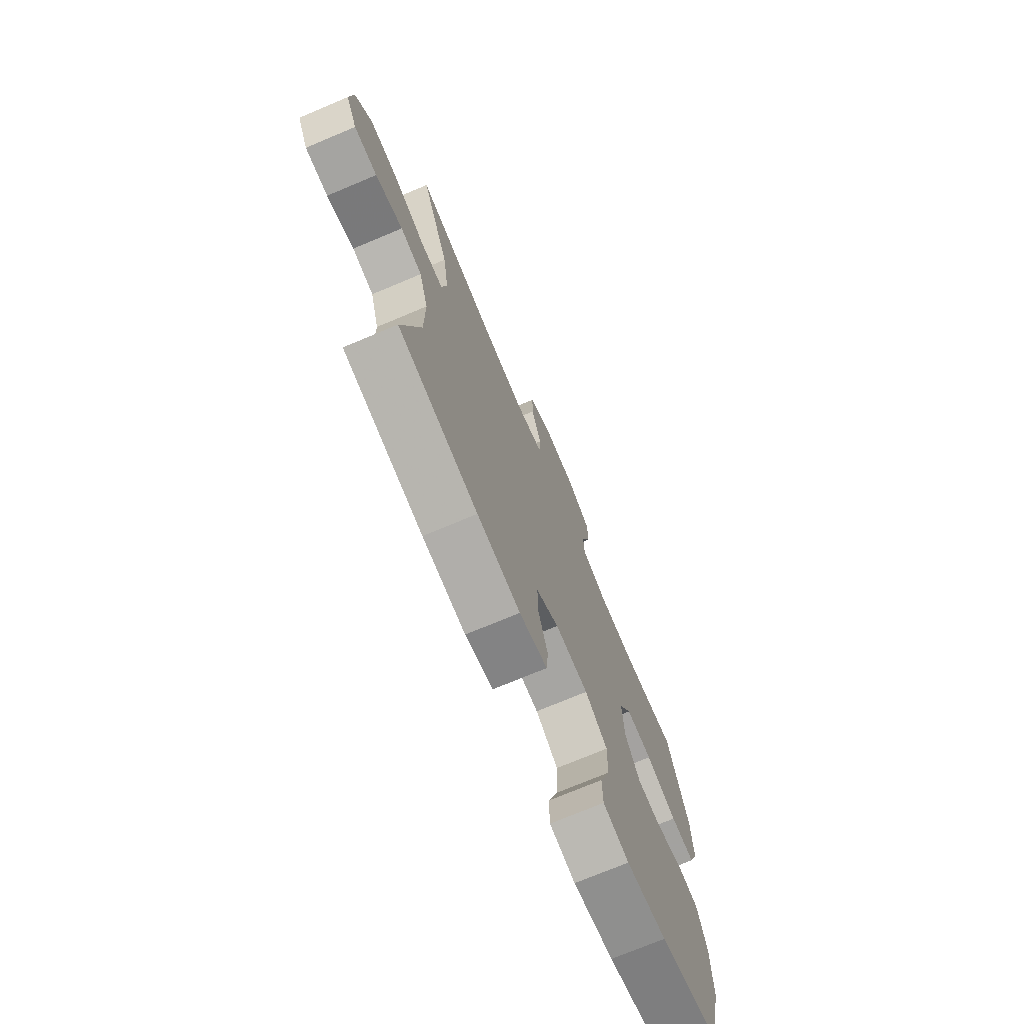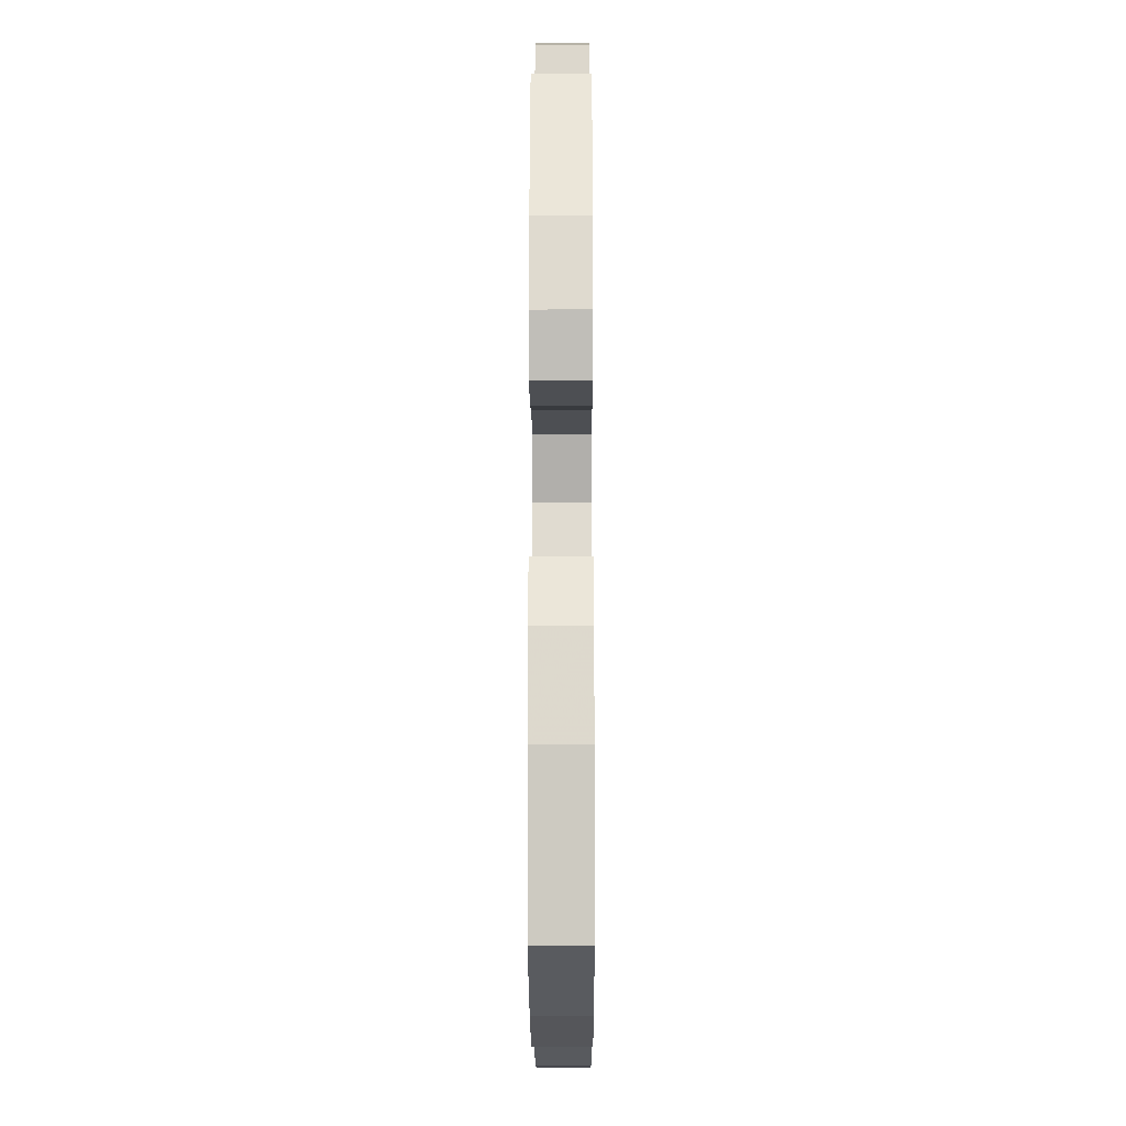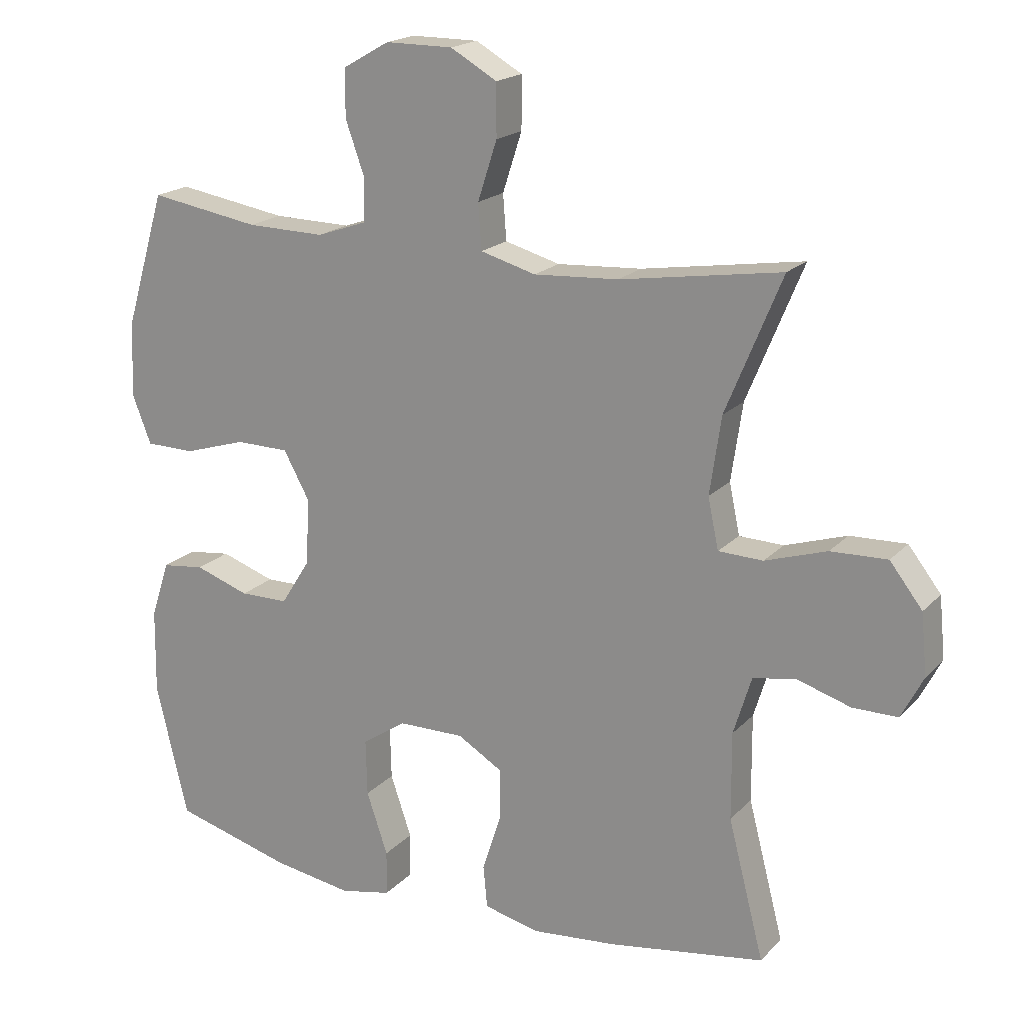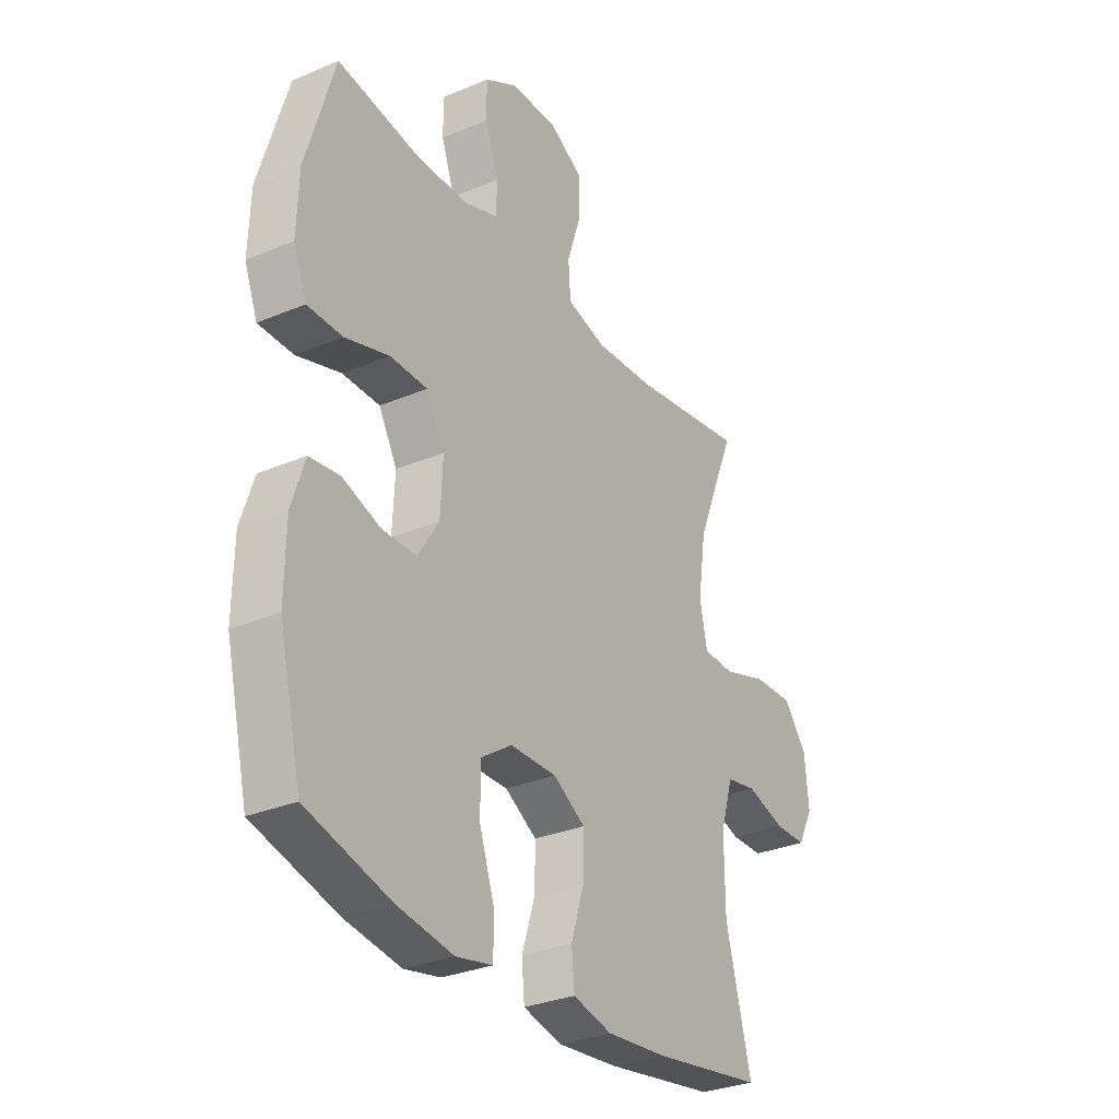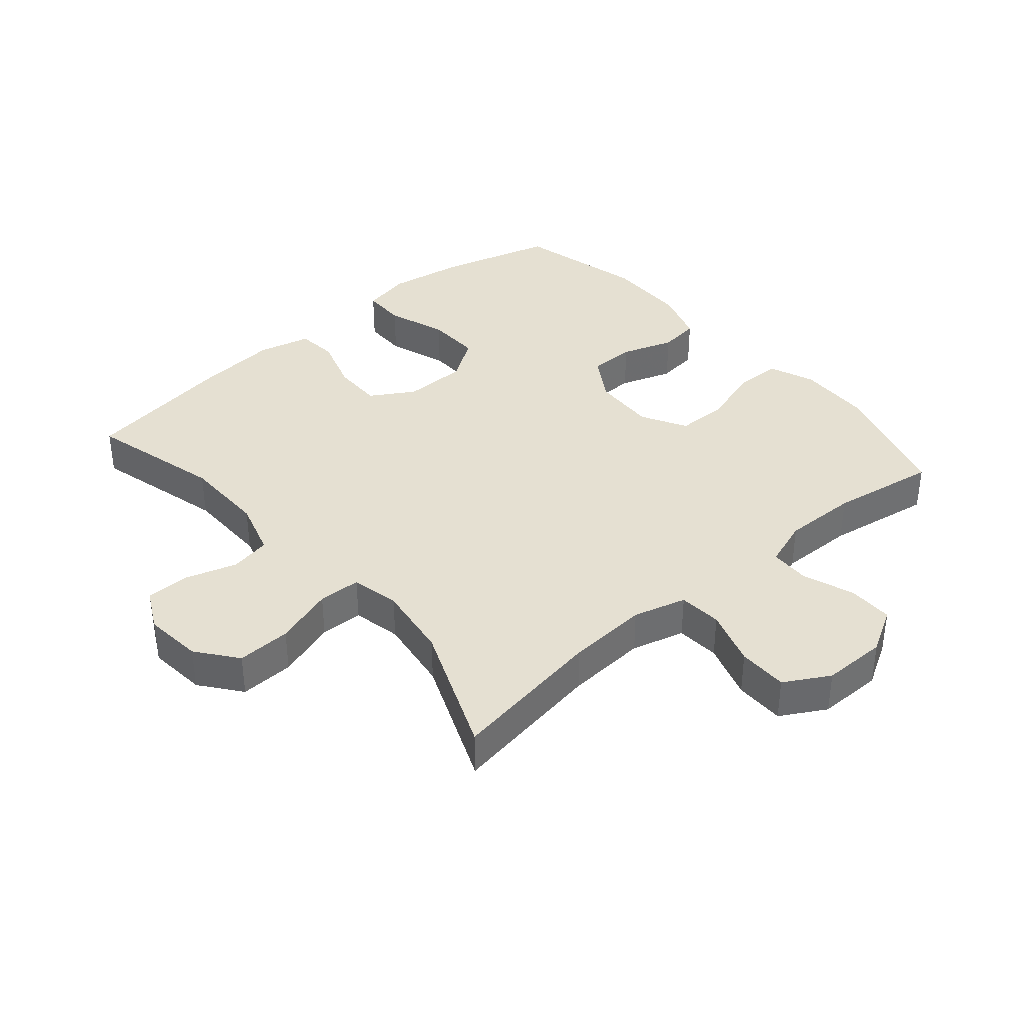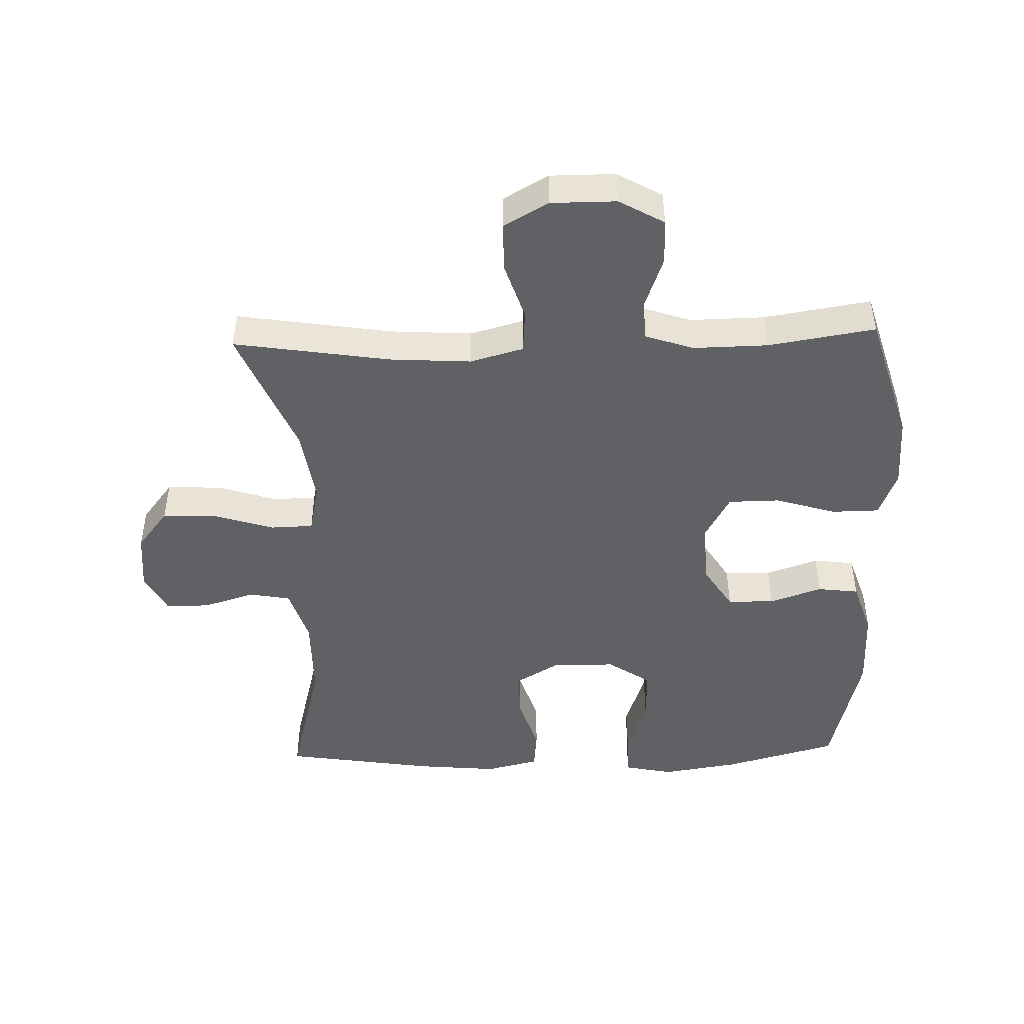
<metadata>
{"format":"obj","ext":"obj","renderer":"f3d","projection":"perspective","resolution":1024,"background":"white","views":[{"elev":-73.3,"azim":-67.2,"up":"+Z"},{"elev":-17.1,"azim":90.2,"up":"+Z"},{"elev":19.0,"azim":-151.0,"up":"+Z"},{"elev":-30.5,"azim":121.4,"up":"+Z"},{"elev":37.7,"azim":-40.7,"up":"+Y"},{"elev":-46.3,"azim":1.7,"up":"+Y"}]}
</metadata>
<code>
v -0.5 0.07 0.5
v -0.258 0.07 0.462
v -0.131 0.07 0.454
v -0.048 0.07 0.477
v -0.043 0.07 0.545
v -0.072 0.07 0.634
v -0.072 0.07 0.712
v -0.002 0.07 0.752
v 0.099 0.07 0.752
v 0.169 0.07 0.712
v 0.169 0.07 0.641
v 0.14 0.07 0.56
v 0.142 0.07 0.497
v 0.217 0.07 0.471
v 0.334 0.07 0.473
v 0.5 0.07 0.5
v 0.561 0.07 0.296
v 0.565 0.07 0.183
v 0.537 0.07 0.111
v 0.463 0.07 0.11
v 0.369 0.07 0.139
v 0.289 0.07 0.138
v 0.25 0.07 0.067
v 0.255 0.07 -0.033
v 0.299 0.07 -0.103
v 0.372 0.07 -0.104
v 0.454 0.07 -0.076
v 0.518 0.07 -0.084
v 0.546 0.07 -0.169
v 0.548 0.07 -0.298
v 0.5 0.07 -0.5
v 0.322 0.07 -0.549
v 0.202 0.07 -0.568
v 0.125 0.07 -0.552
v 0.124 0.07 -0.484
v 0.156 0.07 -0.39
v 0.158 0.07 -0.305
v 0.091 0.07 -0.26
v -0.008 0.07 -0.259
v -0.076 0.07 -0.3
v -0.075 0.07 -0.378
v -0.047 0.07 -0.465
v -0.053 0.07 -0.529
v -0.136 0.07 -0.549
v -0.264 0.07 -0.537
v -0.5 0.07 -0.5
v -0.446 0.07 -0.291
v -0.445 0.07 -0.16
v -0.472 0.07 -0.072
v -0.536 0.07 -0.06
v -0.617 0.07 -0.085
v -0.685 0.07 -0.085
v -0.718 0.07 -0.021
v -0.709 0.07 0.071
v -0.66 0.07 0.134
v -0.575 0.07 0.131
v -0.482 0.07 0.101
v -0.415 0.07 0.103
v -0.399 0.07 0.179
v -0.416 0.07 0.296
v -0.5 0 0.5
v -0.258 0 0.462
v -0.131 0 0.454
v -0.048 0 0.477
v -0.043 0 0.545
v -0.072 0 0.634
v -0.072 0 0.712
v -0.002 0 0.752
v 0.099 0 0.752
v 0.169 0 0.712
v 0.169 0 0.641
v 0.14 0 0.56
v 0.142 0 0.497
v 0.217 0 0.471
v 0.334 0 0.473
v 0.5 0 0.5
v 0.561 0 0.296
v 0.565 0 0.183
v 0.537 0 0.111
v 0.463 0 0.11
v 0.369 0 0.139
v 0.289 0 0.138
v 0.25 0 0.067
v 0.255 0 -0.033
v 0.299 0 -0.103
v 0.372 0 -0.104
v 0.454 0 -0.076
v 0.518 0 -0.084
v 0.546 0 -0.169
v 0.548 0 -0.298
v 0.5 0 -0.5
v 0.322 0 -0.549
v 0.202 0 -0.568
v 0.125 0 -0.552
v 0.124 0 -0.484
v 0.156 0 -0.39
v 0.158 0 -0.305
v 0.091 0 -0.26
v -0.008 0 -0.259
v -0.076 0 -0.3
v -0.075 0 -0.378
v -0.047 0 -0.465
v -0.053 0 -0.529
v -0.136 0 -0.549
v -0.264 0 -0.537
v -0.5 0 -0.5
v -0.446 0 -0.291
v -0.445 0 -0.16
v -0.472 0 -0.072
v -0.536 0 -0.06
v -0.617 0 -0.085
v -0.685 0 -0.085
v -0.718 0 -0.021
v -0.709 0 0.071
v -0.66 0 0.134
v -0.575 0 0.131
v -0.482 0 0.101
v -0.415 0 0.103
v -0.399 0 0.179
v -0.416 0 0.296
f 54 55 56 57
f 54 57 58
f 53 54 58
f 50 51 52 53
f 49 50 53 58
f 48 49 58
f 47 48 58 59
f 45 46 47
f 44 45 47 59
f 41 42 43 44
f 40 41 44 59
f 33 34 35 36
f 33 36 37
f 32 33 37
f 31 32 37
f 30 31 37 38
f 26 27 28 29
f 25 26 29 30
f 18 19 20 21
f 18 21 22
f 15 16 17 18
f 14 15 18 22
f 13 14 22 23
f 9 10 11 12
f 9 12 13
f 8 9 13
f 5 6 7 8
f 4 5 8 13
f 3 4 13 23
f 60 1 2
f 39 40 59 60
f 38 39 60 2
f 25 30 38
f 24 25 38 2
f 2 3 23 24
f 117 116 115 114
f 118 117 114
f 118 114 113
f 113 112 111 110
f 118 113 110 109
f 118 109 108
f 119 118 108 107
f 107 106 105
f 119 107 105 104
f 104 103 102 101
f 119 104 101 100
f 96 95 94 93
f 97 96 93
f 97 93 92
f 97 92 91
f 98 97 91 90
f 89 88 87 86
f 90 89 86 85
f 81 80 79 78
f 82 81 78
f 78 77 76 75
f 82 78 75 74
f 83 82 74 73
f 72 71 70 69
f 73 72 69
f 73 69 68
f 68 67 66 65
f 73 68 65 64
f 83 73 64 63
f 62 61 120
f 120 119 100 99
f 62 120 99 98
f 98 90 85
f 62 98 85 84
f 84 83 63 62
f 1 61 62 2
f 2 62 63 3
f 3 63 64 4
f 4 64 65 5
f 5 65 66 6
f 6 66 67 7
f 7 67 68 8
f 8 68 69 9
f 9 69 70 10
f 10 70 71 11
f 11 71 72 12
f 12 72 73 13
f 13 73 74 14
f 14 74 75 15
f 15 75 76 16
f 16 76 77 17
f 17 77 78 18
f 18 78 79 19
f 19 79 80 20
f 20 80 81 21
f 21 81 82 22
f 22 82 83 23
f 23 83 84 24
f 24 84 85 25
f 25 85 86 26
f 26 86 87 27
f 27 87 88 28
f 28 88 89 29
f 29 89 90 30
f 30 90 91 31
f 31 91 92 32
f 32 92 93 33
f 33 93 94 34
f 34 94 95 35
f 35 95 96 36
f 36 96 97 37
f 37 97 98 38
f 38 98 99 39
f 39 99 100 40
f 40 100 101 41
f 41 101 102 42
f 42 102 103 43
f 43 103 104 44
f 44 104 105 45
f 45 105 106 46
f 46 106 107 47
f 47 107 108 48
f 48 108 109 49
f 49 109 110 50
f 50 110 111 51
f 51 111 112 52
f 52 112 113 53
f 53 113 114 54
f 54 114 115 55
f 55 115 116 56
f 56 116 117 57
f 57 117 118 58
f 58 118 119 59
f 59 119 120 60
f 60 120 61 1

</code>
